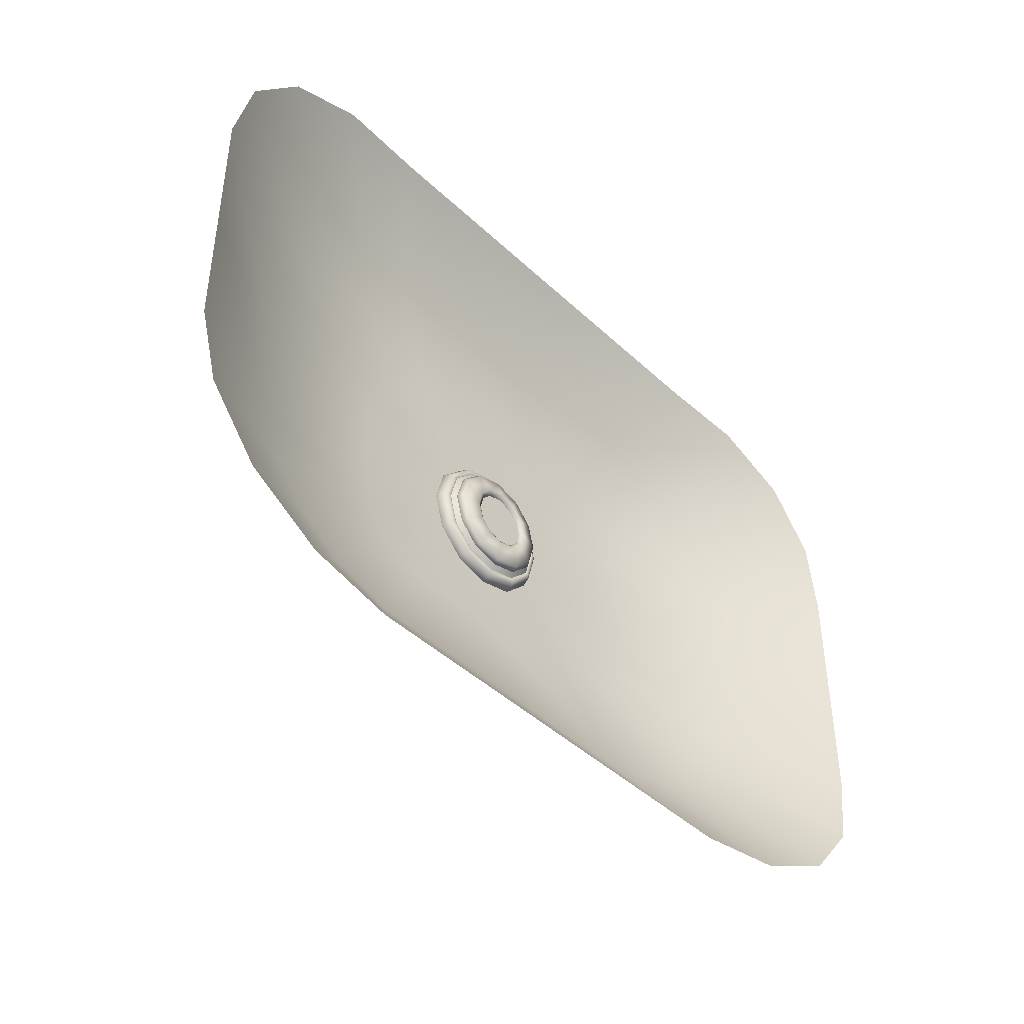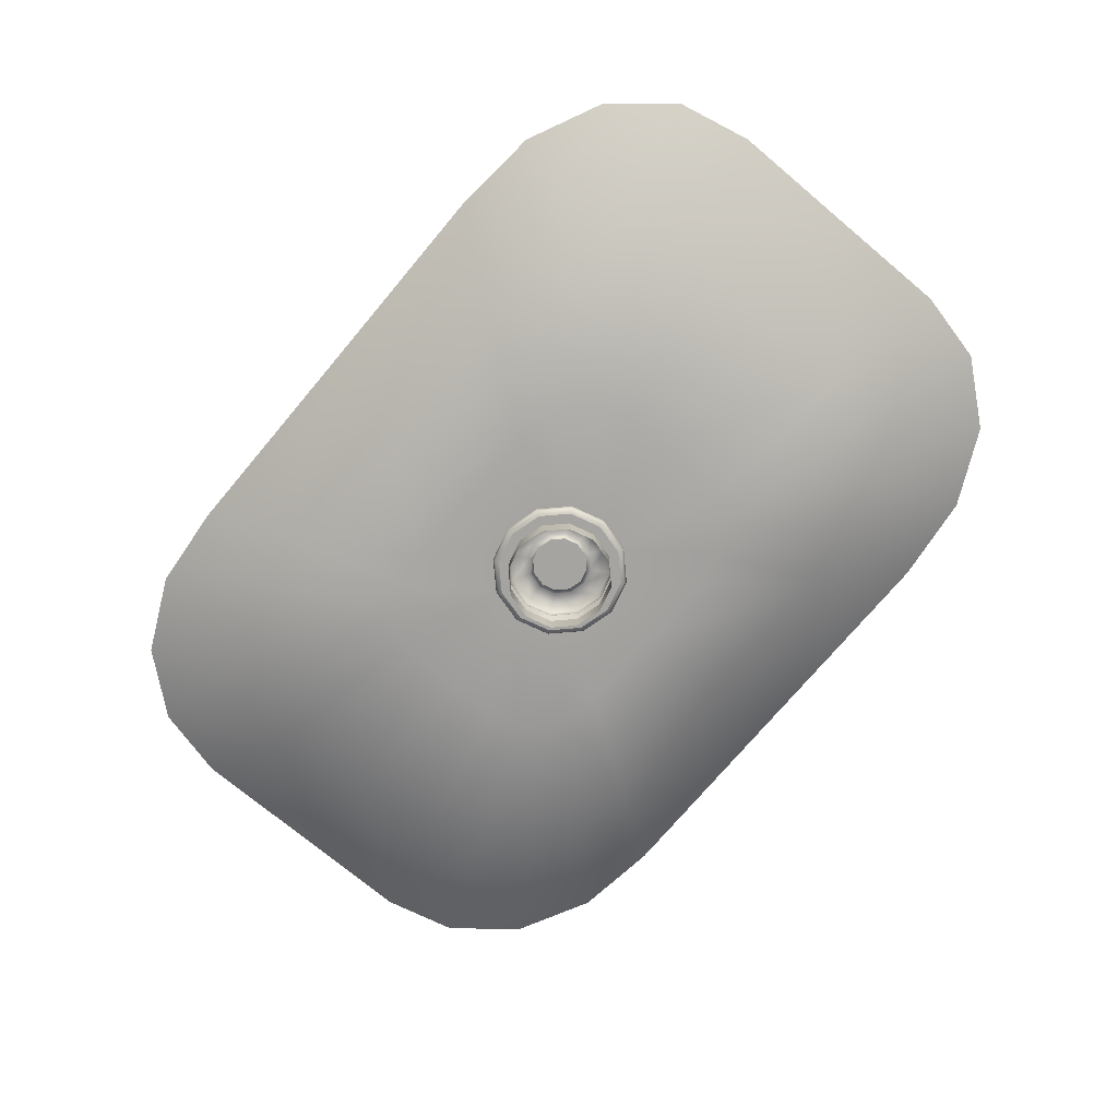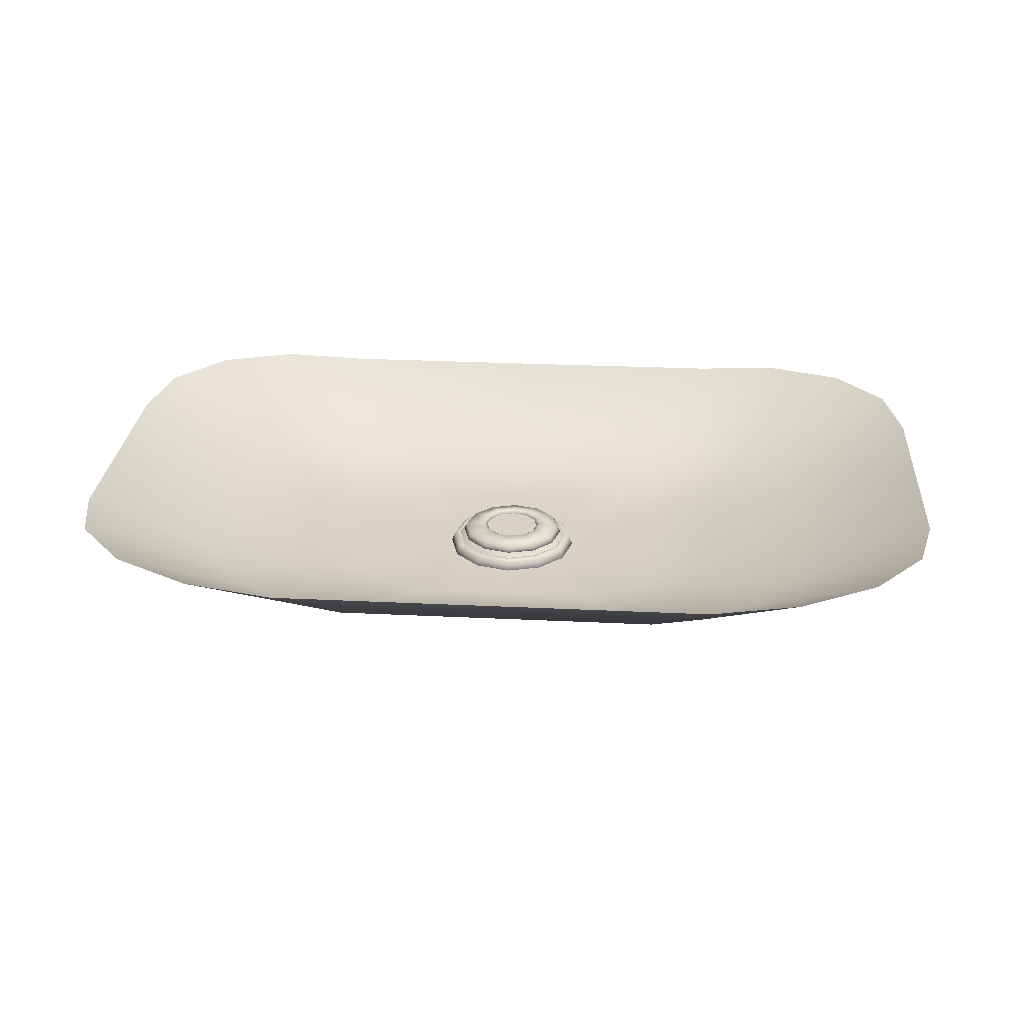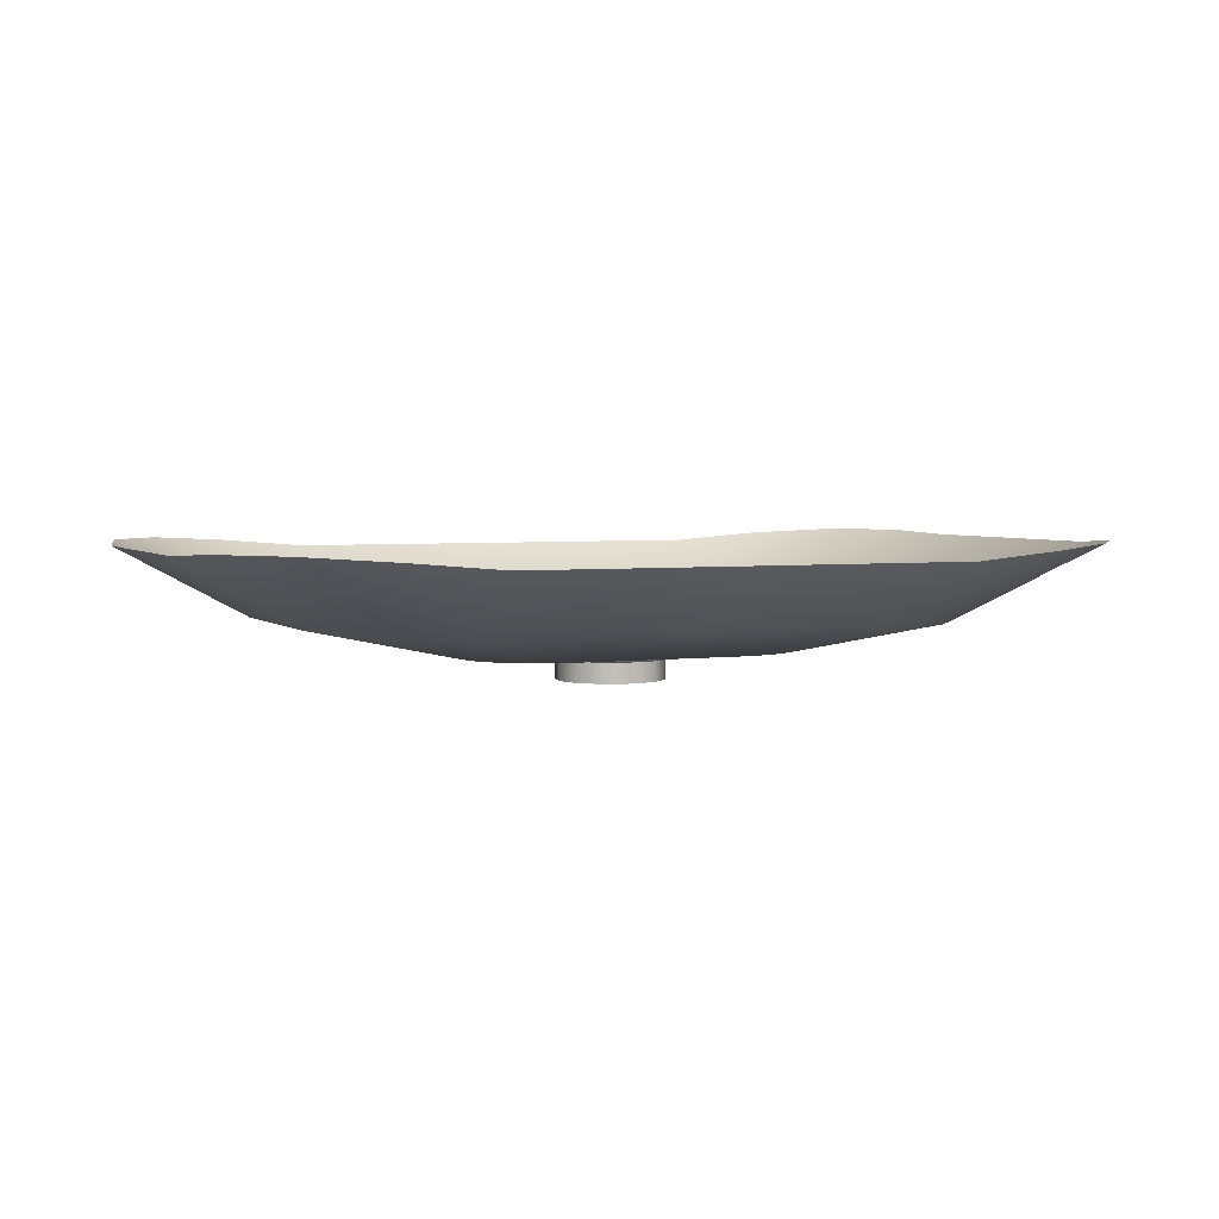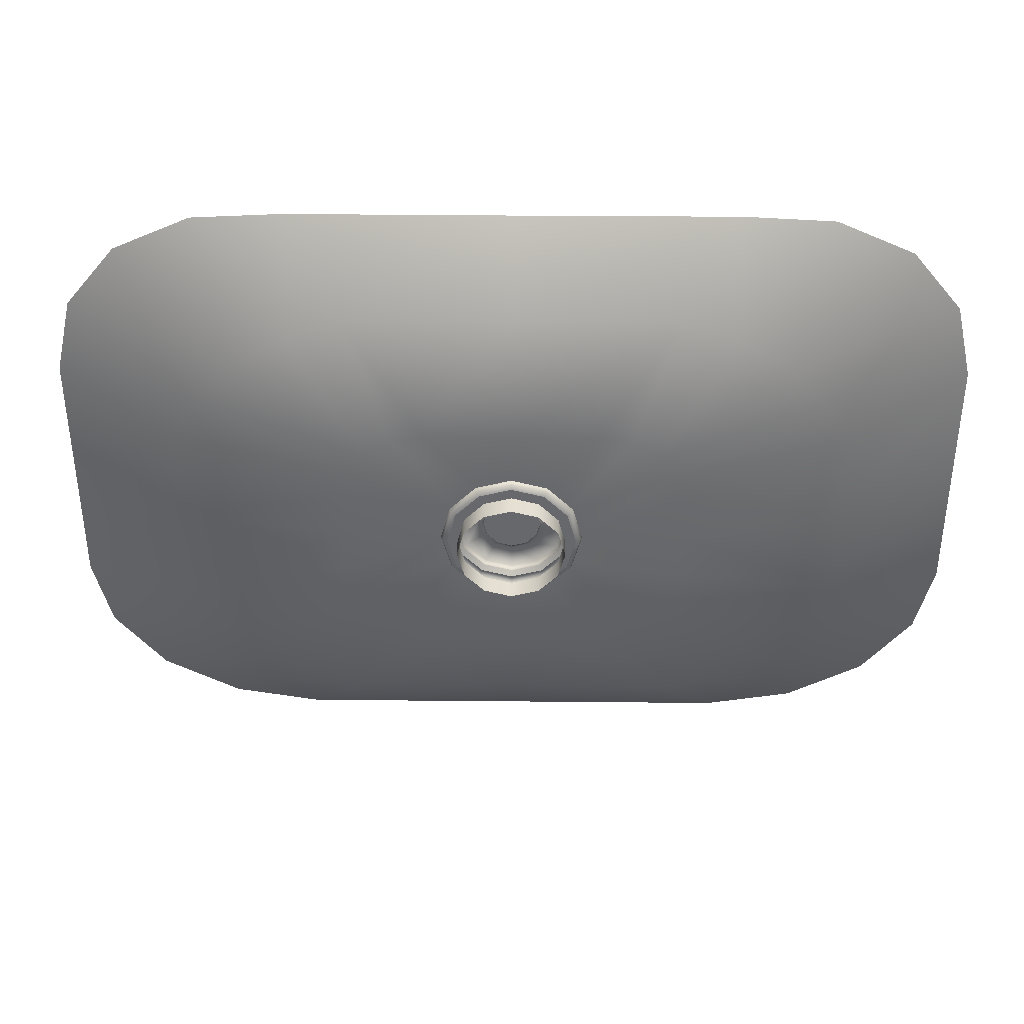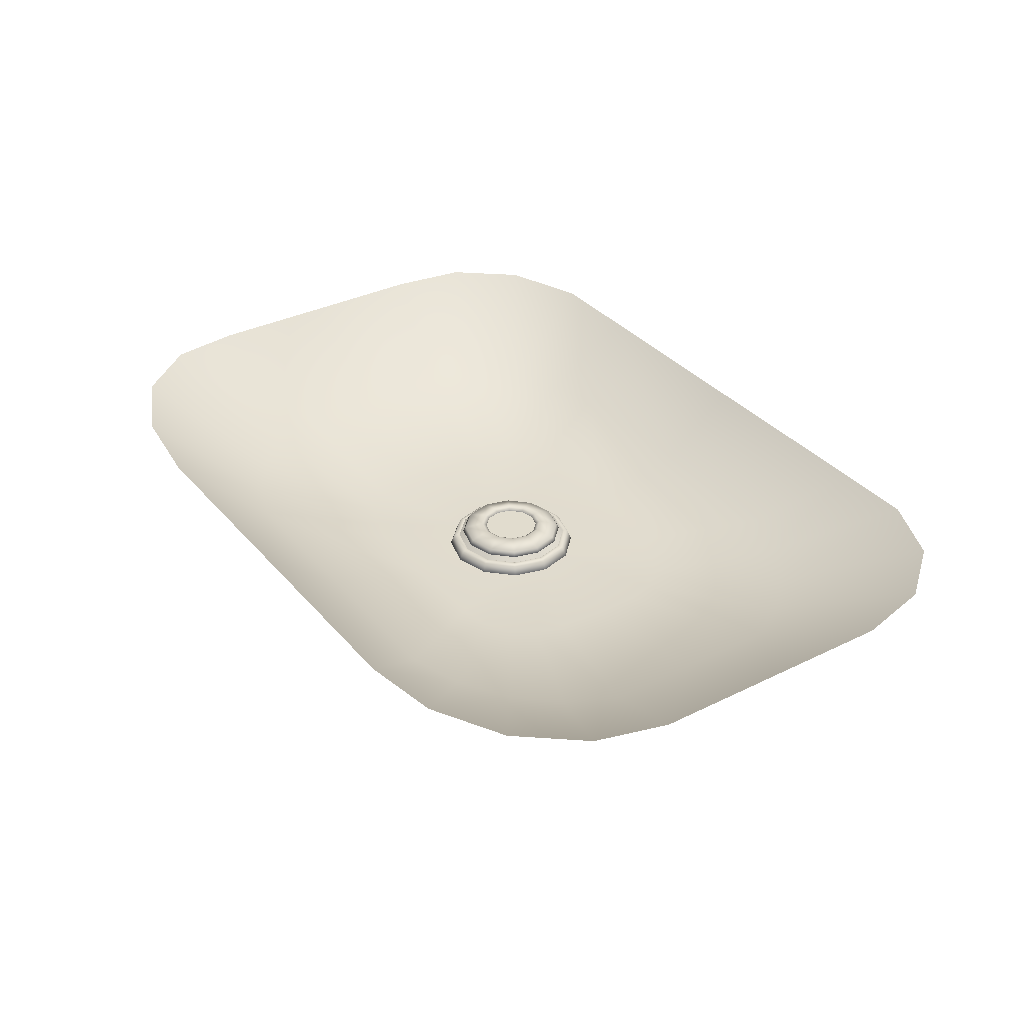
<metadata>
{"format":"obj","ext":"obj","renderer":"f3d","projection":"perspective","resolution":1024,"background":"white","views":[{"elev":-43.8,"azim":-47.6,"up":"+Y"},{"elev":-73.3,"azim":-130.0,"up":"+Z"},{"elev":27.3,"azim":-175.7,"up":"+Z"},{"elev":3.7,"azim":-23.4,"up":"+Z"},{"elev":37.6,"azim":-179.3,"up":"+Y"},{"elev":34.1,"azim":56.1,"up":"+Z"}]}
</metadata>
<code>
o PsSinkbasin_15
v -0.1002 -0.0578 0.3646
v -0.1467 -0.08962 0.3939
v -0.1661 -0.06606 0.394
v -0.115 -0.04241 0.3651
v -0.117 -0.1038 0.3921
v -0.08212 -0.06938 0.3648
v -0.1725 -0.03764 0.3926
v -0.1259 -0.02454 0.3667
v -0.08328 -0.1071 0.3893
v -0.06213 -0.0769 0.3661
v -0.1259 0.011 0.3667
v -0.1725 0.011 0.3926
v -0.1725 0.05964 0.3926
v -0.1259 0.04654 0.3667
v 0 -0.107 0.3893
v 0 -0.0769 0.3661
v -0.05471 -0.02652 0.3536
v -0.0616 -0.01762 0.3536
v -0.0444 -0.03248 0.3536
v -0.06404 -0.007041 0.3536
v -0.0322 -0.03457 0.3536
v -0.1661 0.08806 0.394
v -0.115 0.06442 0.3651
v -0.06403 0.02907 0.3536
v -0.06403 0.011 0.3536
v -0.1467 0.1116 0.3939
v -0.1002 0.07983 0.3646
v -0.0616 0.03962 0.3536
v 0.08201 -0.0695 0.3649
v 0.117 -0.1038 0.3921
v 0.08328 -0.1071 0.3893
v 0.06192 -0.07699 0.3661
v -0.117 0.1258 0.3921
v -0.08201 0.0915 0.3649
v -0.05471 0.04852 0.3536
v 0.0444 -0.03247 0.3536
v 0.0322 -0.03457 0.3536
v 0.1003 -0.05775 0.3646
v 0.1467 -0.08962 0.3939
v -0.0444 0.05448 0.3536
v 0.05471 -0.02652 0.3536
v -0.08328 0.1291 0.3893
v -0.06192 0.09899 0.3661
v -0.0322 0.05657 0.3536
v 0.1661 -0.06606 0.394
v 0.115 -0.04238 0.3651
v 0.0616 -0.01762 0.3536
v 0.1259 -0.02454 0.3667
v 0.06403 -0.00707 0.3536
v 0.1725 -0.03764 0.3926
v 0.06403 0.011 0.3536
v 0.1259 0.011 0.3667
v 0.1725 0.011 0.3926
v 0.0444 0.05448 0.3536
v 0.0322 0.05657 0.3536
v 0.06215 0.09892 0.3661
v 0.08201 0.0915 0.3649
v 0.1259 0.04654 0.3667
v 0.06404 0.02904 0.3536
v 0.0616 0.03962 0.3536
v 0.115 0.06438 0.3651
v 0.05471 0.04852 0.3536
v 0.1002 0.07983 0.3646
v 0.08328 0.1291 0.3893
v 0.117 0.1258 0.3921
v 0.1725 0.05964 0.3926
v 0.1661 0.08806 0.394
v 0.1467 0.1116 0.3939
v 0 -0.03457 0.3536
v 0 0.0989 0.3661
v 0 0.05657 0.3536
v 0 0.129 0.3893
v 0.01213 0.03201 0.3536
v -2.6e-05 0.03526 0.3536
v 0.02102 0.02313 0.3536
v 0.02427 0.01099 0.3536
v 0.02102 -0.001139 0.3536
v -0.01213 -0.01002 0.3536
v -0.02102 -0.001139 0.3536
v 0.01213 -0.01002 0.3536
v 0 -0.01327 0.3536
v -0.02427 0.01099 0.3536
v -0.02102 0.02313 0.3536
v -0.01213 0.03201 0.3536
v 1e-06 0.01053 0.3619
v -0.009421 0.01597 0.3619
v -0.005438 0.01996 0.3619
v 0 0.02141 0.3619
v 0.00544 0.01996 0.3619
v 0.009421 0.01597 0.3619
v 0.01088 0.01053 0.3619
v 0.009421 0.005094 0.3619
v 0.005441 0.001113 0.3619
v 1e-06 -0.000345 0.3619
v -0.005439 0.001112 0.3619
v -0.00942 0.005094 0.3619
v -0.01088 0.01053 0.3619
v -0.01974 0.02193 0.3577
v -0.01139 0.03027 0.3577
v -0.01046 0.02865 0.3592
v -0.01812 0.02099 0.3592
v 0 0.03332 0.3577
v 0 0.03146 0.3592
v 0.0114 0.03027 0.3577
v 0.01046 0.02865 0.3592
v 0.01974 0.02193 0.3577
v 0.01812 0.021 0.3592
v 0.02279 0.01053 0.3577
v 0.02093 0.01053 0.3592
v 0.01974 -0.000862 0.3577
v 0.01812 7.1e-05 0.3592
v 0.0114 -0.009203 0.3577
v 0.01046 -0.007588 0.3592
v 1e-06 -0.01226 0.3577
v 1e-06 -0.01039 0.3592
v -0.01139 -0.009204 0.3577
v -0.01046 -0.007588 0.3592
v -0.01974 -0.000862 0.3577
v -0.01812 7e-05 0.3592
v -0.02279 0.01053 0.3577
v -0.02092 0.01053 0.3592
v -0.02109 0.02271 0.3509
v -0.01217 0.03162 0.3509
v -0.01765 0.02072 0.3509
v -0.01019 0.02818 0.3509
v 0 0.03488 0.3509
v 1e-06 0.03091 0.3509
v 0.01218 0.03162 0.3509
v 0.01019 0.02818 0.3509
v 0.02109 0.02271 0.3509
v 0.01765 0.02072 0.3509
v 0.02435 0.01053 0.3509
v 0.02038 0.01053 0.3509
v 0.02109 -0.001642 0.3509
v 0.01765 0.000346 0.3509
v 0.01218 -0.01056 0.3509
v 0.01019 -0.007112 0.3509
v 1e-06 -0.01382 0.3509
v 1e-06 -0.009841 0.3509
v -0.01217 -0.01055 0.3509
v -0.01019 -0.007112 0.3509
v -0.02109 -0.001641 0.3509
v -0.01765 0.000346 0.3509
v -0.02435 0.01053 0.3509
v -0.02037 0.01053 0.3509
v -0.01765 0.02072 0.3428
v -0.01019 0.02818 0.3428
v 1e-06 0.03091 0.3428
v 0.01019 0.02818 0.3428
v 0.01765 0.02072 0.3428
v 0.02038 0.01053 0.3428
v 0.01765 0.000346 0.3428
v 0.01019 -0.007112 0.3428
v 1e-06 -0.009841 0.3428
v -0.01019 -0.007112 0.3428
v -0.01765 0.000346 0.3428
v -0.02037 0.01053 0.3428
v -0.02247 0.02351 0.3515
v -0.02312 0.02388 0.3533
v -0.0267 0.01053 0.3533
v -0.02595 0.01053 0.3515
v -0.01297 0.03301 0.3515
v -0.01335 0.03366 0.3533
v 1e-06 0.03648 0.3515
v 1e-06 0.03723 0.3533
v -0.01161 0.03065 0.3578
v -0.01255 0.03228 0.3571
v 1e-06 0.03564 0.3571
v 2e-06 0.03376 0.3578
v -0.02012 0.02215 0.3578
v -0.02174 0.02309 0.3571
v -0.02323 0.01053 0.3578
v -0.02511 0.01053 0.3571
v 0.01298 0.03301 0.3515
v 0.01335 0.03366 0.3533
v 0.01256 0.03228 0.3571
v 0.01161 0.03065 0.3578
v 0.02247 0.02351 0.3515
v 0.02313 0.02388 0.3533
v 0.02175 0.02309 0.3571
v 0.02012 0.02215 0.3579
v 0.02595 0.01053 0.3515
v 0.0267 0.01053 0.3533
v 0.02511 0.01053 0.3571
v 0.02323 0.01053 0.3578
v 0.02247 -0.002442 0.3515
v 0.02313 -0.002818 0.3533
v 0.02175 -0.002021 0.3571
v 0.02012 -0.001081 0.3579
v 0.01298 -0.01194 0.3515
v 0.01335 -0.01259 0.3533
v 0.01256 -0.01121 0.3571
v 0.01161 -0.009583 0.3578
v 0 -0.01542 0.3515
v 1e-06 -0.01617 0.3533
v 0 -0.01457 0.3571
v 1e-06 -0.01269 0.3578
v -0.01298 -0.01194 0.3515
v -0.01335 -0.01259 0.3533
v -0.01255 -0.01121 0.3571
v -0.01161 -0.009583 0.3578
v -0.02247 -0.002443 0.3515
v -0.02312 -0.002818 0.3533
v -0.02174 -0.002022 0.3571
v -0.02012 -0.00108 0.3578
v -0.009479 0.01601 0.3622
v -0.01098 0.01688 0.3632
v -0.006342 0.02152 0.3632
v -0.005472 0.02001 0.3622
v -0.01095 0.01053 0.3622
v -0.01268 0.01053 0.3632
v -0.009479 0.00506 0.3622
v -0.01098 0.004191 0.3632
v -0.01734 0.02054 0.3613
v -0.01823 0.02106 0.3597
v -0.01052 0.02876 0.3597
v -0.01001 0.02788 0.3613
v -0.02003 0.01053 0.3613
v -0.02105 0.01053 0.3597
v -0.01734 0.00052 0.3613
v -0.01823 8e-06 0.3597
v 1e-06 0.03158 0.3597
v 1e-06 0.03056 0.3613
v 2e-06 0.02322 0.3632
v 0 0.02148 0.3622
v 0.01053 0.02876 0.3597
v 0.01001 0.02788 0.3613
v 0.006344 0.02152 0.3632
v 0.005473 0.02001 0.3622
v 0.01823 0.02106 0.3597
v 0.01734 0.02055 0.3613
v 0.01098 0.01688 0.3632
v 0.00948 0.01601 0.3622
v 0.02105 0.01053 0.3597
v 0.02003 0.01053 0.3613
v 0.01269 0.01053 0.3632
v 0.01095 0.01053 0.3622
v 0.01823 8e-06 0.3597
v 0.01734 0.00052 0.3613
v 0.01098 0.004191 0.3632
v 0.009479 0.005059 0.3622
v 0.01052 -0.007697 0.3597
v 0.01001 -0.006811 0.3613
v 0.006344 -0.000451 0.3632
v 0.005473 0.001054 0.3622
v 1e-06 -0.01052 0.3597
v 1e-06 -0.009494 0.3613
v 1e-06 -0.002151 0.3632
v 1e-06 -0.000412 0.3622
v -0.01052 -0.007696 0.3597
v -0.01001 -0.006811 0.3613
v -0.006342 -0.000451 0.3632
v -0.005472 0.001054 0.3622
f 1 2 3 4
f 5 2 1 6
f 4 3 7 8
f 9 5 6 10
f 11 12 13 14
f 15 9 10 16
f 17 1 4 18
f 6 1 17 19
f 18 4 8 20
f 10 6 19 21
f 13 22 23 14
f 11 14 24 25
f 22 26 27 23
f 14 23 28 24
f 29 30 31 32
f 27 26 33 34
f 23 27 35 28
f 36 29 32 37
f 30 29 38 39
f 35 27 34 40
f 29 36 41 38
f 34 33 42 43
f 40 34 43 44
f 45 39 38 46
f 46 38 41 47
f 48 46 47 49
f 50 45 46 48
f 48 49 51 52
f 50 48 52 53
f 54 55 56 57
f 58 59 60 61
f 62 54 57 63
f 61 60 62 63
f 57 56 64 65
f 66 58 61 67
f 63 57 65 68
f 67 61 63 68
f 31 15 16 32
f 69 16 10 21
f 32 16 69 37
f 43 70 71 44
f 42 72 70 43
f 70 56 55 71
f 72 64 56 70
f 55 73 74 71
f 54 75 73 55
f 76 49 47 77
f 75 60 59 76
f 75 54 62 60
f 76 59 51 49
f 78 21 19 79
f 77 47 41 36
f 77 36 37 80
f 80 37 69 81
f 81 69 21 78
f 79 18 20 82
f 79 19 17 18
f 82 24 28 83
f 82 20 25 24
f 83 40 44 84
f 83 28 35 40
f 84 44 71 74
f 52 51 59 58
f 53 52 58 66
f 8 11 25 20
f 8 7 12 11
f 85 86 87 88
f 85 88 89 90
f 85 90 91 92
f 85 92 93 94
f 85 94 95 96
f 85 96 97 86
f 98 99 100 101
f 99 102 103 100
f 102 104 105 103
f 104 106 107 105
f 106 108 109 107
f 108 110 111 109
f 110 112 113 111
f 112 114 115 113
f 114 116 117 115
f 116 118 119 117
f 118 120 121 119
f 120 98 101 121
f 123 122 124 125
f 126 123 125 127
f 128 126 127 129
f 130 128 129 131
f 132 130 131 133
f 134 132 133 135
f 136 134 135 137
f 138 136 137 139
f 140 138 139 141
f 142 140 141 143
f 144 142 143 145
f 122 144 145 124
f 125 124 146 147
f 127 125 147 148
f 129 127 148 149
f 131 129 149 150
f 133 131 150 151
f 135 133 151 152
f 137 135 152 153
f 139 137 153 154
f 141 139 154 155
f 143 141 155 156
f 145 143 156 157
f 124 145 157 146
f 158 159 160 161
f 159 158 162 163
f 163 162 164 165
f 166 167 168 169
f 167 166 170 171
f 171 170 172 173
f 165 164 174 175
f 169 168 176 177
f 175 174 178 179
f 177 176 180 181
f 179 178 182 183
f 181 180 184 185
f 183 182 186 187
f 185 184 188 189
f 187 186 190 191
f 189 188 192 193
f 191 190 194 195
f 193 192 196 197
f 195 194 198 199
f 197 196 200 201
f 199 198 202 203
f 201 200 204 205
f 203 202 161 160
f 205 204 173 172
f 206 207 208 209
f 207 206 210 211
f 211 210 212 213
f 214 215 216 217
f 215 214 218 219
f 219 218 220 221
f 217 216 222 223
f 209 208 224 225
f 223 222 226 227
f 225 224 228 229
f 227 226 230 231
f 229 228 232 233
f 231 230 234 235
f 233 232 236 237
f 235 234 238 239
f 237 236 240 241
f 239 238 242 243
f 241 240 244 245
f 243 242 246 247
f 245 244 248 249
f 247 246 250 251
f 249 248 252 253
f 251 250 221 220
f 253 252 213 212
f 159 163 167 171
f 163 165 168 167
f 165 175 176 168
f 175 179 180 176
f 179 183 184 180
f 183 187 188 184
f 187 191 192 188
f 191 195 196 192
f 195 199 200 196
f 199 203 204 200
f 203 160 173 204
f 160 159 171 173
f 214 207 211 218
f 207 214 217 208
f 208 217 223 224
f 224 223 227 228
f 228 227 231 232
f 232 231 235 236
f 236 235 239 240
f 240 239 243 244
f 244 243 247 248
f 248 247 251 252
f 252 251 220 213
f 213 220 218 211
f 122 123 162 158
f 99 98 170 166
f 123 126 164 162
f 102 99 166 169
f 126 128 174 164
f 104 102 169 177
f 128 130 178 174
f 106 104 177 181
f 130 132 182 178
f 108 106 181 185
f 132 134 186 182
f 110 108 185 189
f 134 136 190 186
f 112 110 189 193
f 136 138 194 190
f 114 112 193 197
f 138 140 198 194
f 116 114 197 201
f 140 142 202 198
f 118 116 201 205
f 142 144 161 202
f 120 118 205 172
f 144 122 158 161
f 98 120 172 170
f 86 97 210 206
f 121 101 215 219
f 101 100 216 215
f 87 86 206 209
f 100 103 222 216
f 88 87 209 225
f 103 105 226 222
f 89 88 225 229
f 105 107 230 226
f 90 89 229 233
f 107 109 234 230
f 91 90 233 237
f 109 111 238 234
f 92 91 237 241
f 111 113 242 238
f 93 92 241 245
f 113 115 246 242
f 94 93 245 249
f 115 117 250 246
f 95 94 249 253
f 117 119 221 250
f 96 95 253 212
f 119 121 219 221
f 97 96 212 210

</code>
